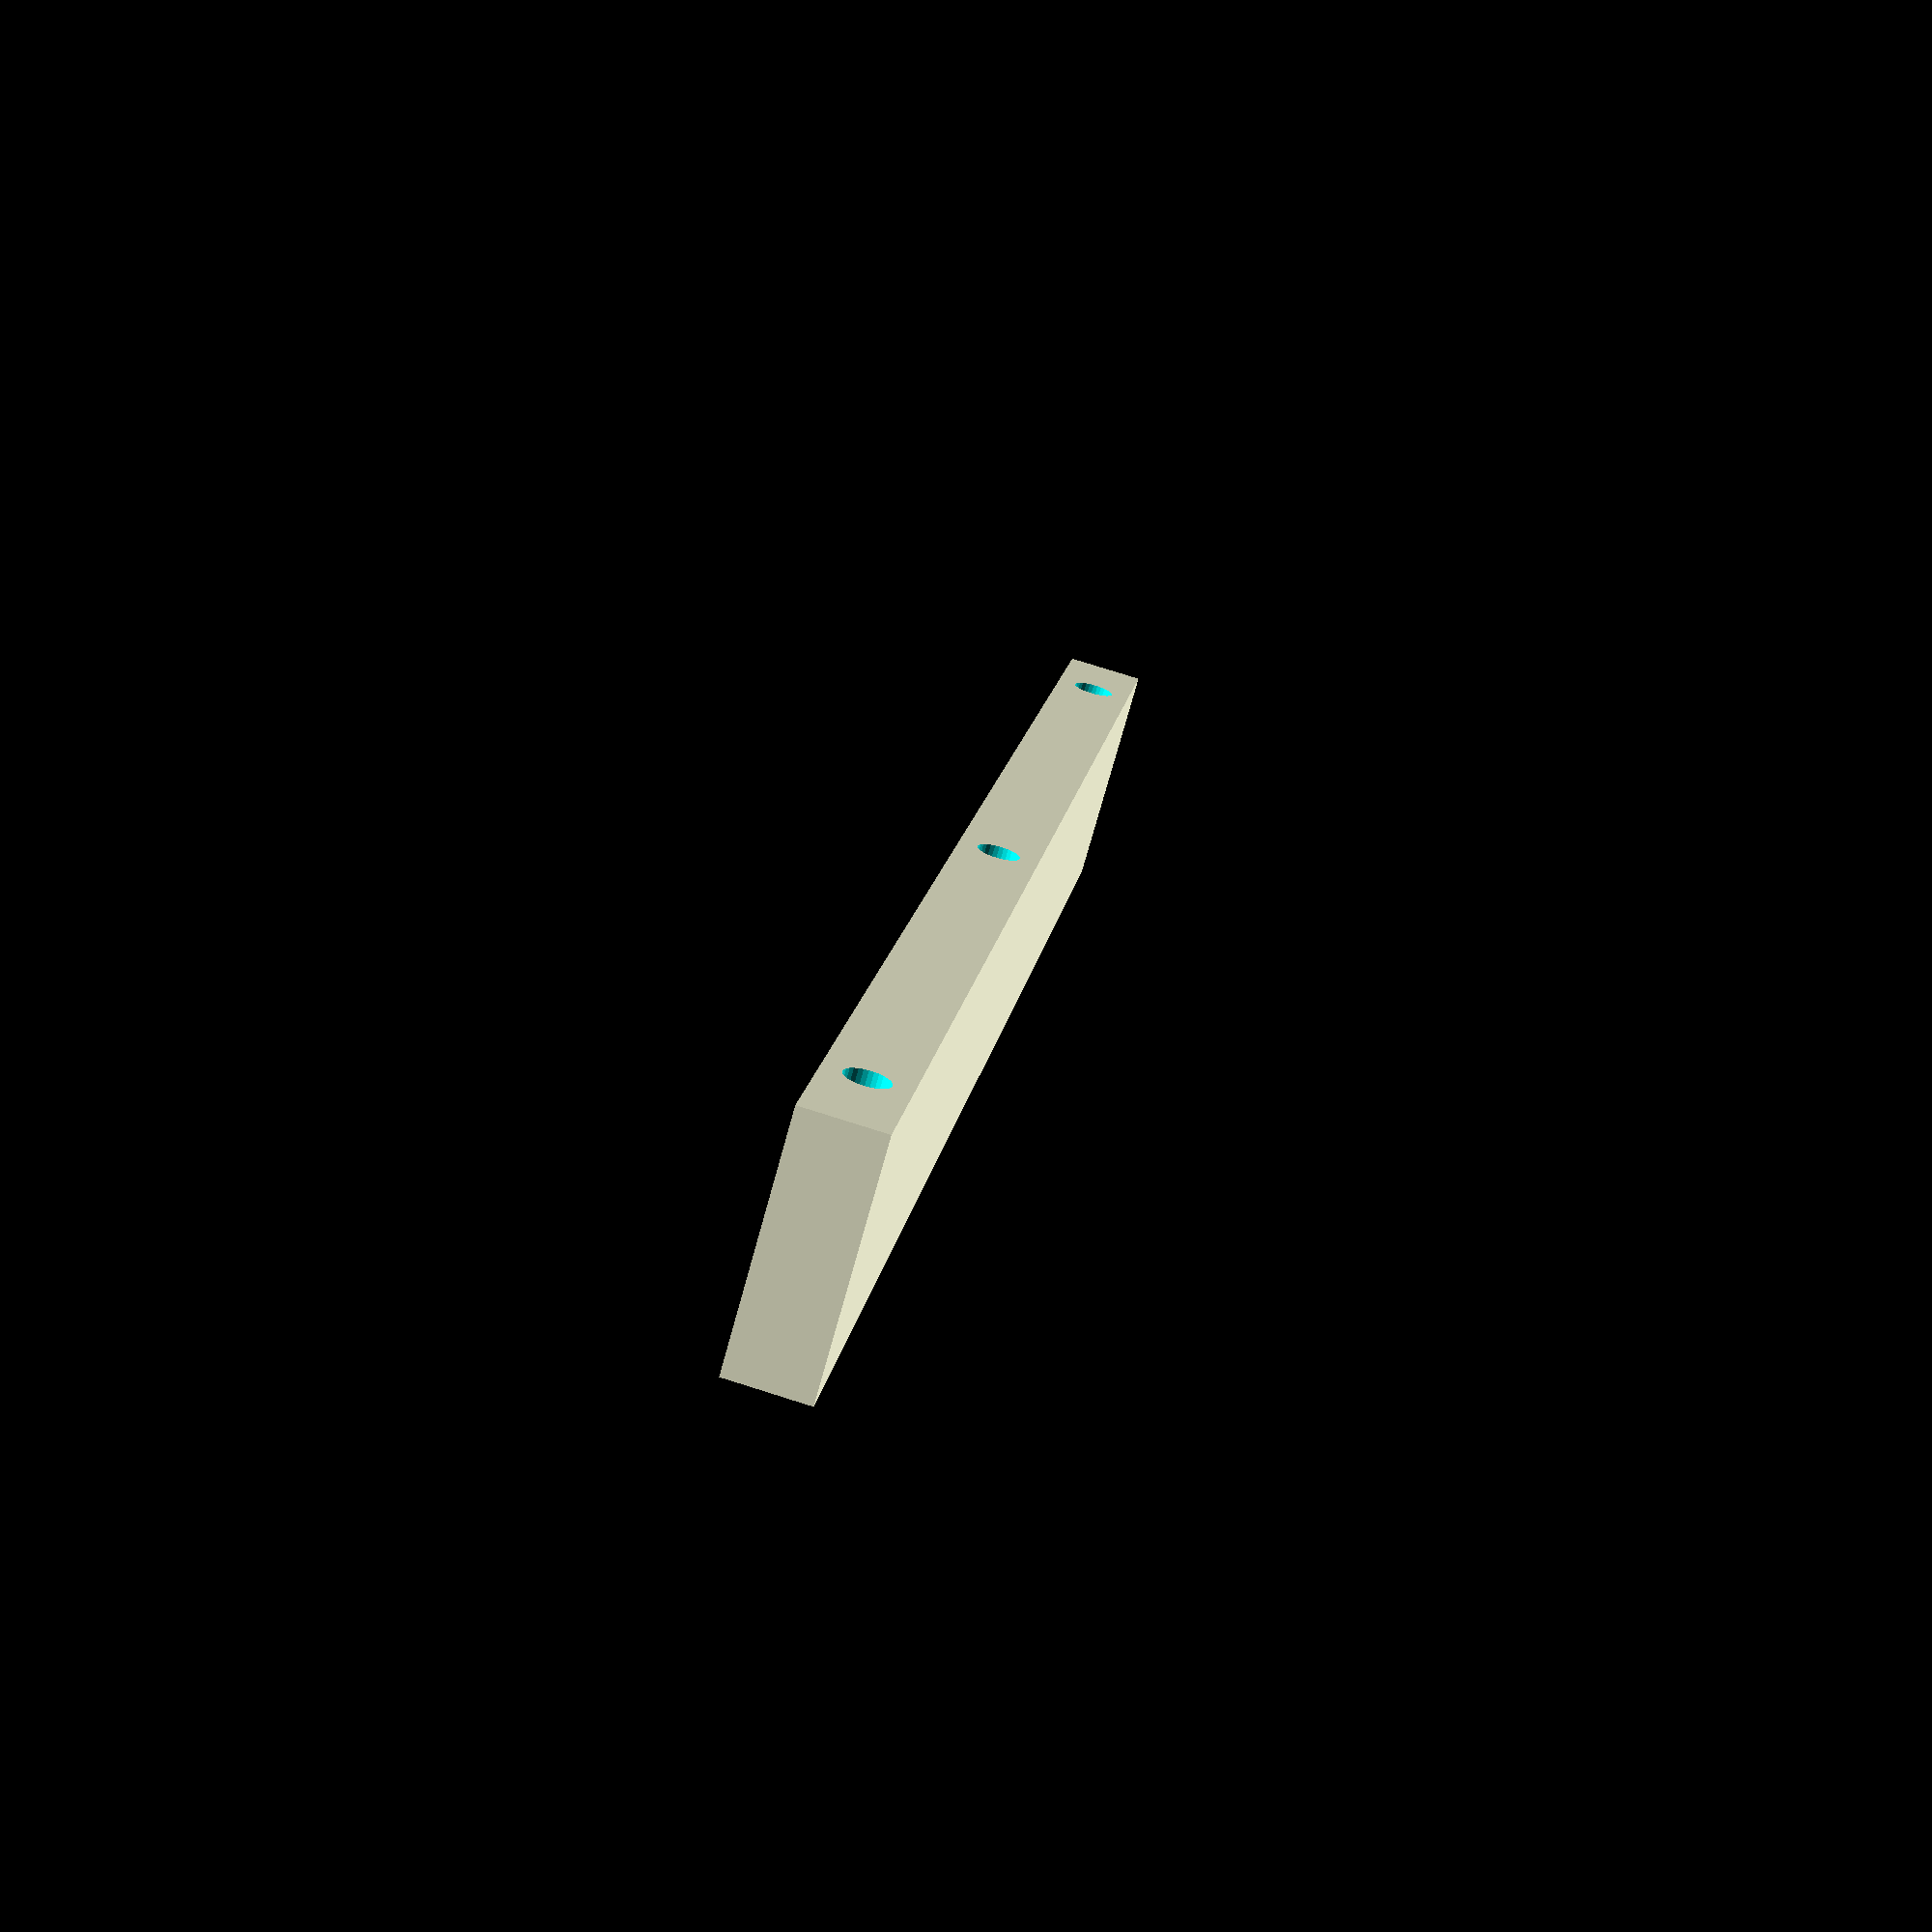
<openscad>
difference() {
union () {
    cube([24,184,8]);
}
    translate([-4,12,4])
    rotate([0,90,0])
    cylinder(r=2.15,60, $fn=30);
    
    translate([-4,172,4])
    rotate([0,90,0])
    cylinder(r=2.15,60, $fn=30);
    
    translate([-4,92,4])
    rotate([0,90,0])
    cylinder(r=2.15,60, $fn=30);
}
</openscad>
<views>
elev=101.9 azim=207.8 roll=72.5 proj=p view=wireframe
</views>
